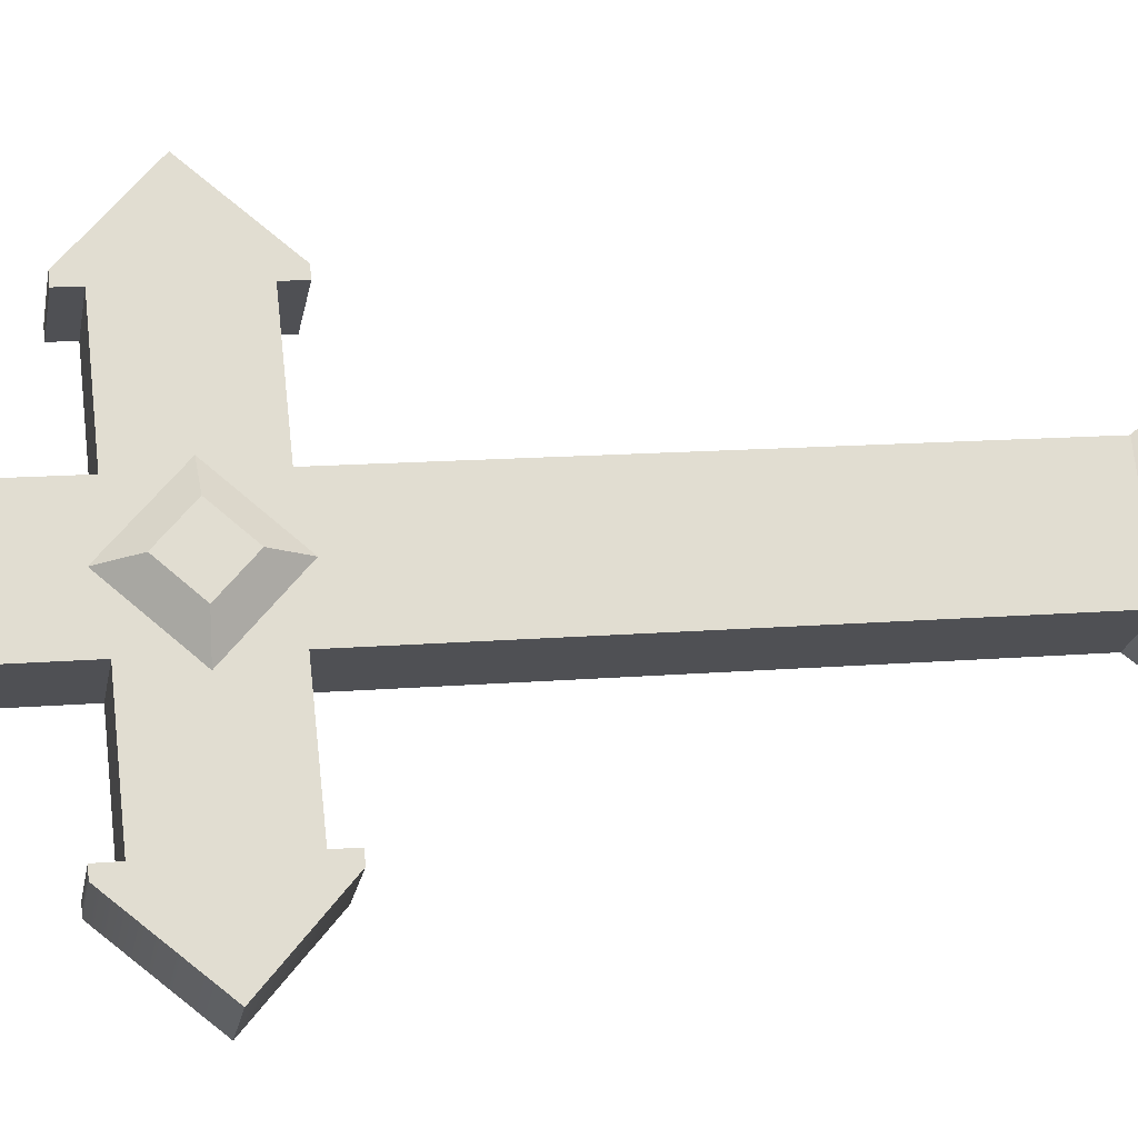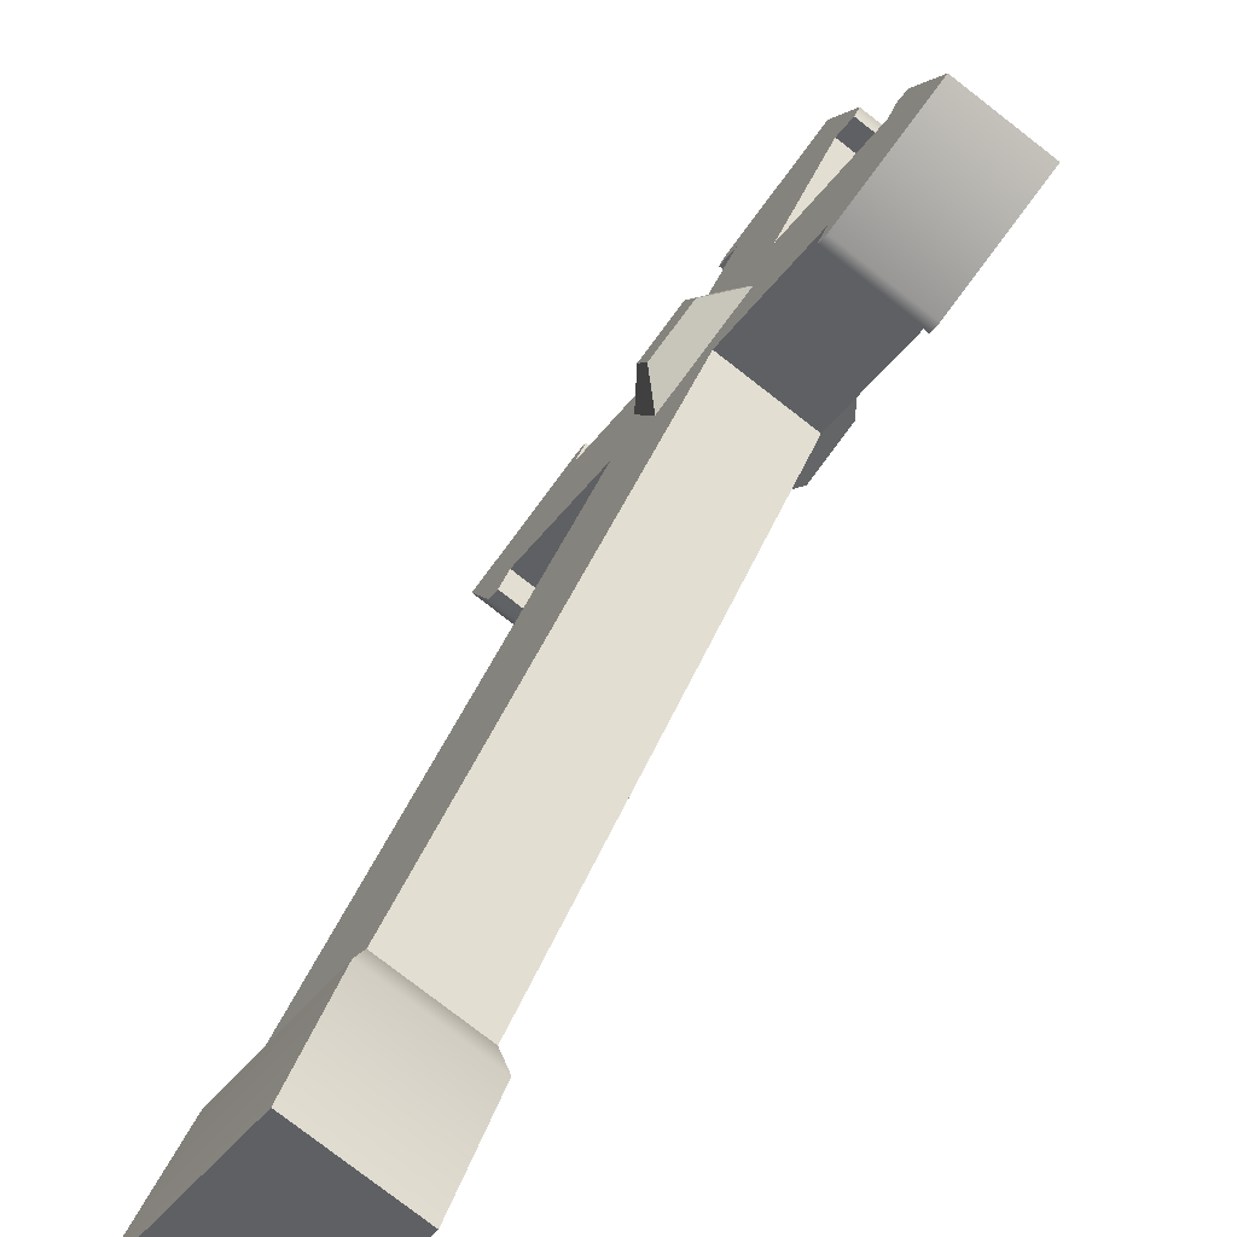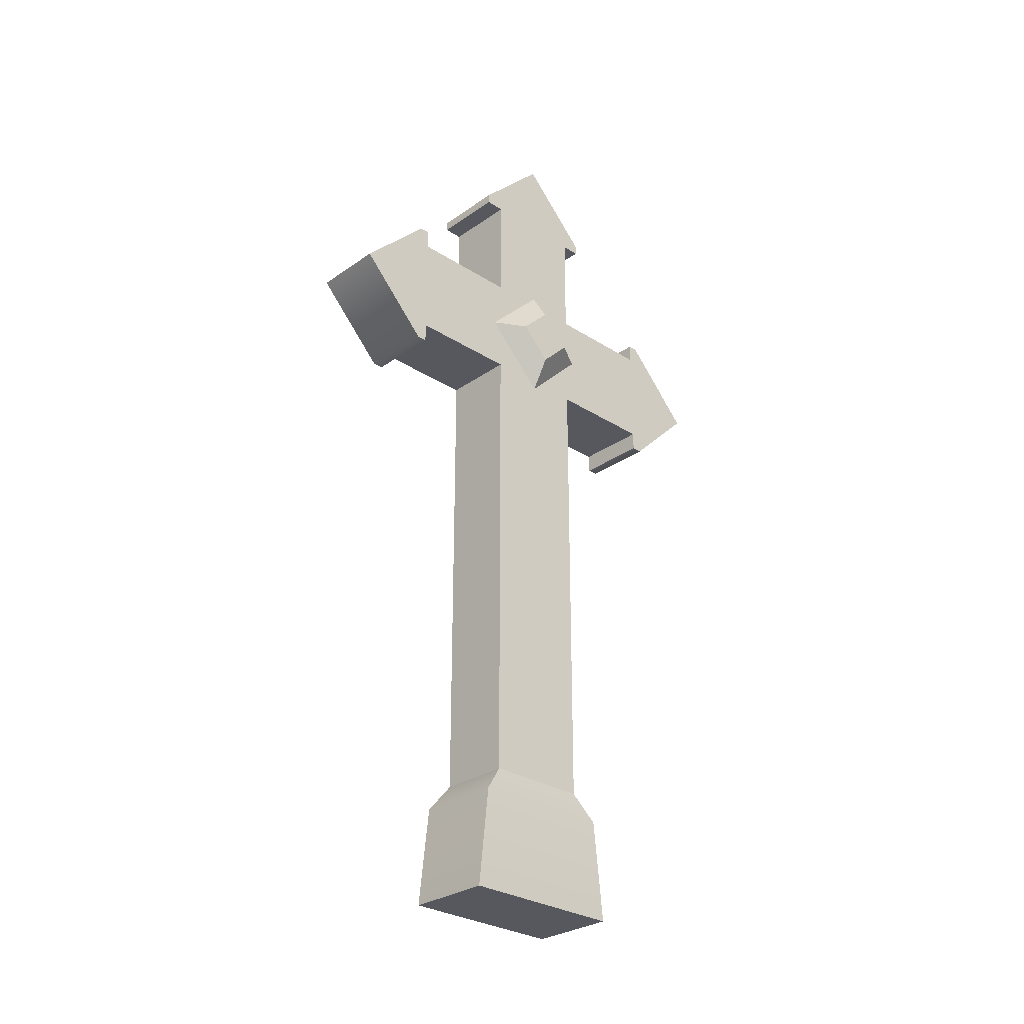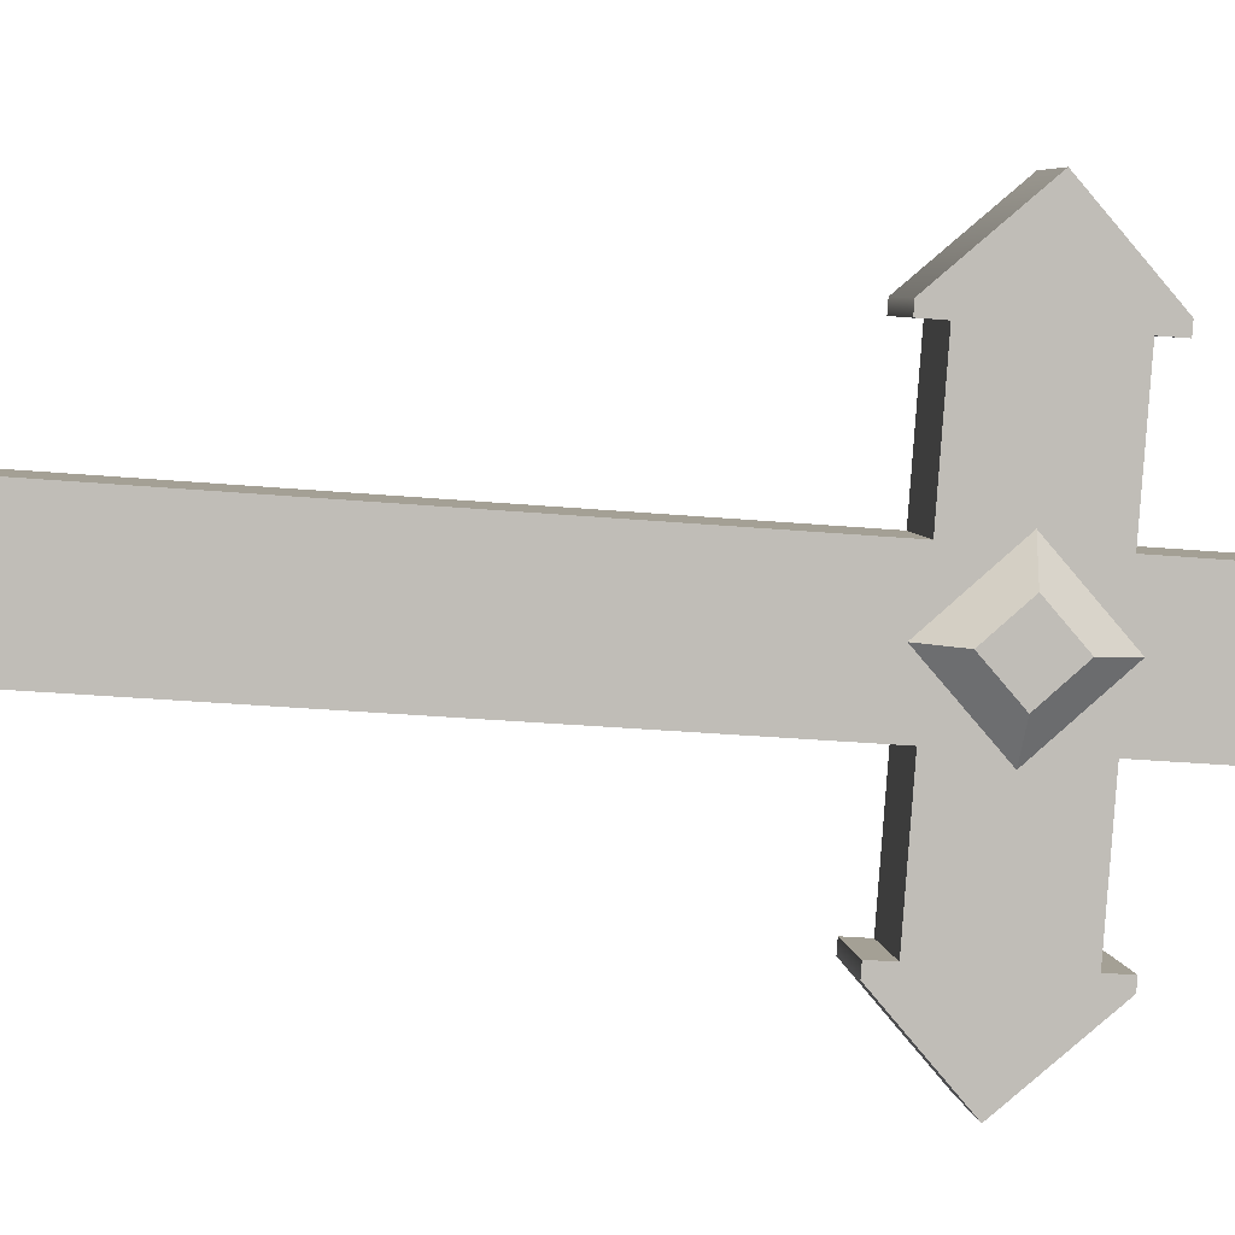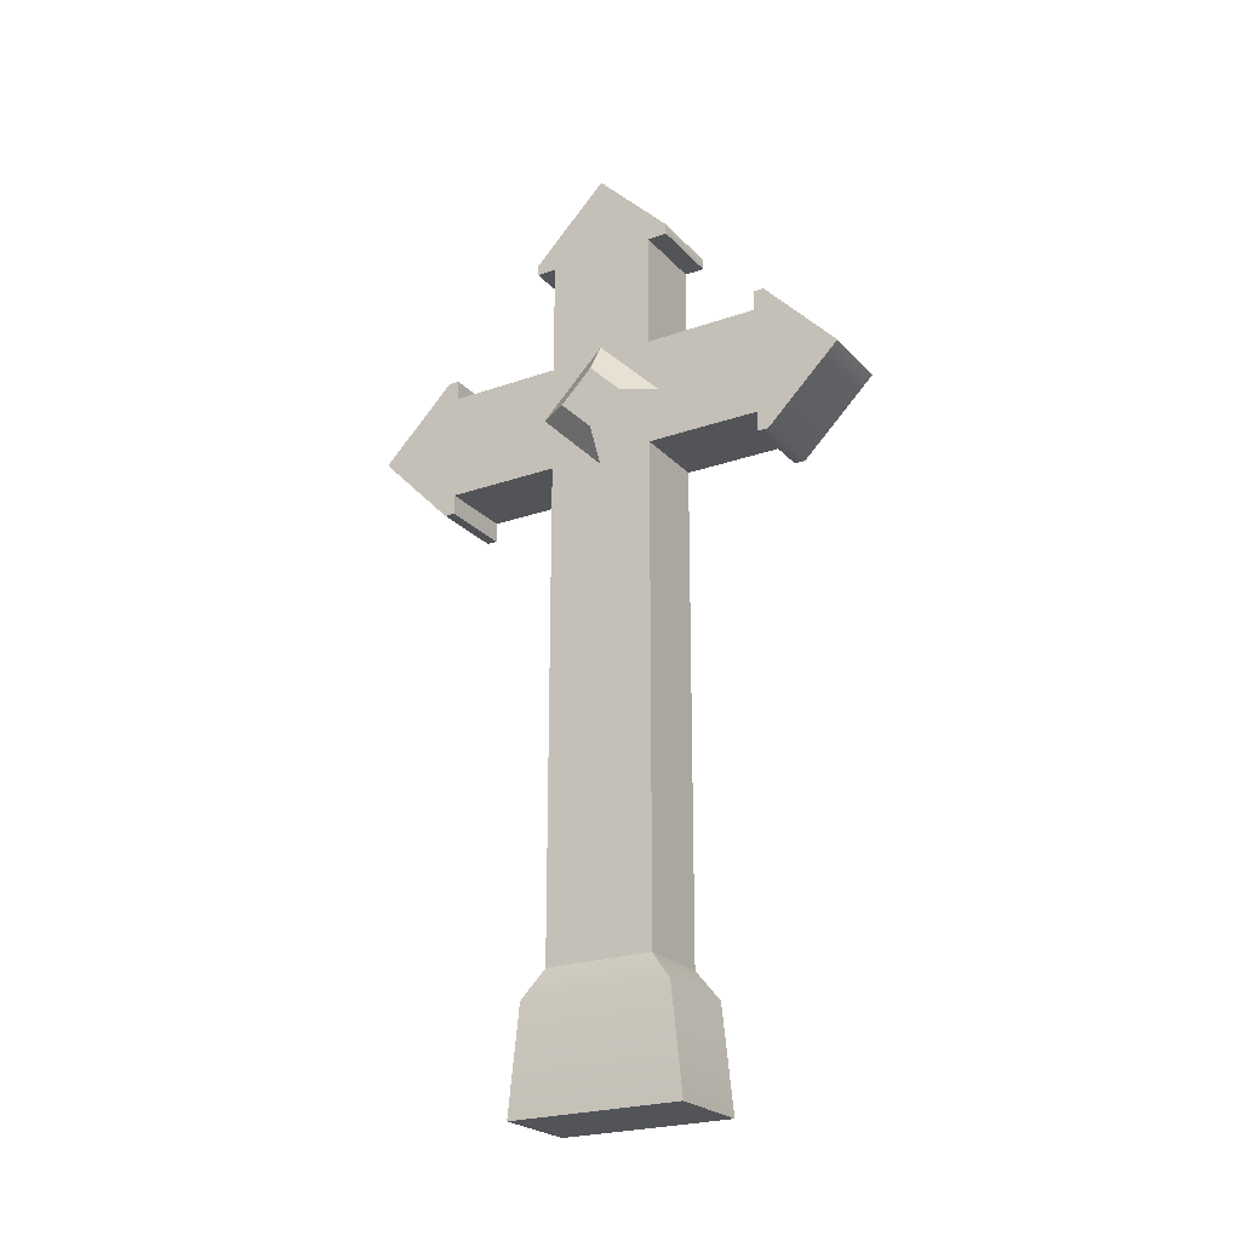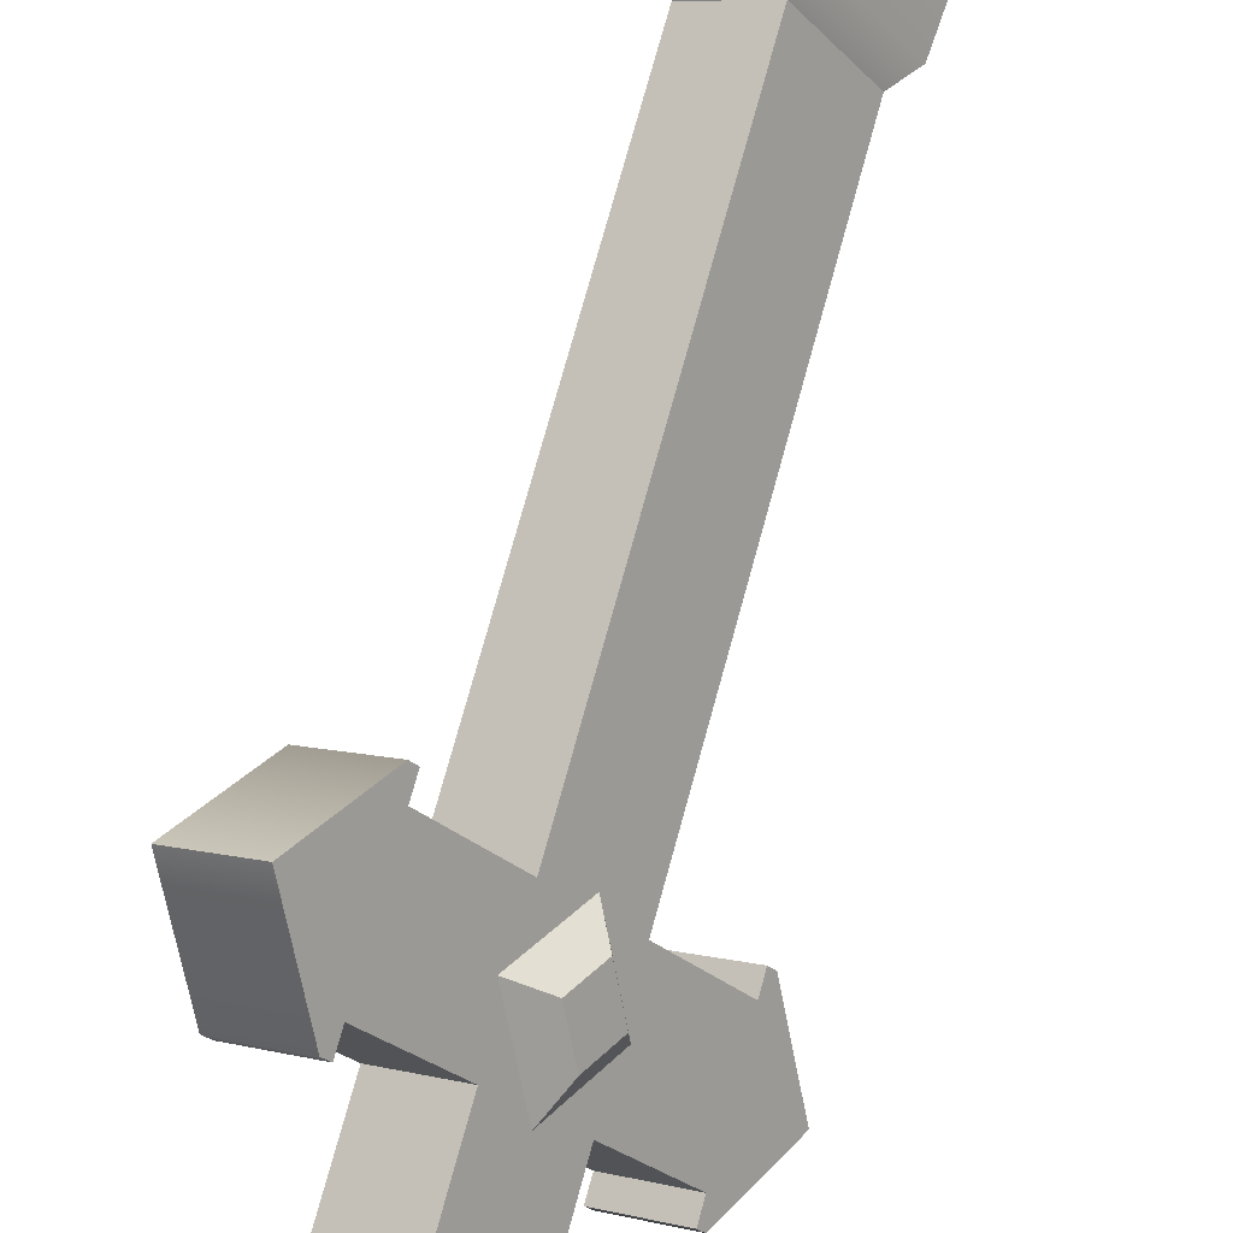
<metadata>
{"format":"obj","ext":"obj","renderer":"f3d","projection":"perspective","resolution":1024,"background":"white","views":[{"elev":12.6,"azim":-101.4,"up":"+Z"},{"elev":39.8,"azim":19.7,"up":"+Z"},{"elev":-28.9,"azim":79.3,"up":"+Y"},{"elev":-28.3,"azim":82.2,"up":"+Z"},{"elev":-23.3,"azim":153.8,"up":"+Y"},{"elev":75.4,"azim":-164.6,"up":"+Z"}]}
</metadata>
<code>
o Cross_5
v 8.84 0.9 -5.342
v 8.84 0.7775 -5.342
v 8.907 0.9 -5.385
v 8.907 0.7775 -5.385
v 8.914 0.9113 -5.228
v 8.871 0.99 -5.294
v 8.981 0.9113 -5.271
v 8.938 0.99 -5.337
v 8.969 0.7987 -5.144
v 8.969 0.7775 -5.144
v 9.036 0.7987 -5.187
v 9.036 0.7775 -5.187
v 8.909 0.11 -5.222
v 8.821 0.11 -5.357
v 8.903 0.14 -5.245
v 8.84 0.14 -5.342
v 8.774 0.7775 -5.444
v 8.774 0.7987 -5.444
v 8.841 0.7775 -5.487
v 8.841 0.7987 -5.487
v 8.903 0.7775 -5.245
v 8.97 0.7775 -5.289
v 8.97 0.6625 -5.289
v 8.903 0.6625 -5.245
v 9.036 0.6625 -5.187
v 8.969 0.6625 -5.144
v 8.975 0.6412 -5.134
v 9.017 0.7211 -5.069
v 9.042 0.6412 -5.178
v 9.084 0.7211 -5.113
v 8.774 0.6412 -5.444
v 8.774 0.6625 -5.444
v 8.841 0.6412 -5.487
v 8.841 0.6625 -5.487
v 8.903 0.9 -5.245
v 8.97 0.9 -5.289
v 8.768 0.7987 -5.453
v 8.725 0.7167 -5.518
v 8.835 0.7987 -5.496
v 8.793 0.7167 -5.562
v 8.975 0.7987 -5.134
v 8.871 0.7875 -5.294
v 8.908 0.72 -5.237
v 8.871 0.6525 -5.294
v 8.969 0.6412 -5.144
v 8.84 0.6625 -5.342
v 8.835 0.72 -5.35
v 8.914 0.9 -5.228
v 8.828 0.9 -5.36
v 8.828 0.9113 -5.36
v 8.768 0.6412 -5.453
v 9.042 0.7987 -5.178
v 8.895 0.9113 -5.403
v 9.036 0.6412 -5.187
v 8.895 0.9 -5.403
v 8.835 0.6412 -5.497
v 8.907 0.6625 -5.385
v 8.901 0.11 -5.409
v 8.907 0.14 -5.385
v 8.989 0.11 -5.274
v 8.97 0.14 -5.289
v 8.894 0 -5.419
v 8.995 0 -5.264
v 8.981 0.9 -5.271
v 8.815 0 -5.367
v 8.915 0 -5.212
v 8.902 0.72 -5.394
v 8.938 0.7875 -5.337
v 8.938 0.6525 -5.337
v 8.975 0.72 -5.281
v 8.955 0.6863 -5.348
v 8.974 0.72 -5.32
v 8.937 0.72 -5.376
v 8.955 0.7538 -5.348
v 8.836 0.72 -5.311
v 8.855 0.7538 -5.283
v 8.873 0.72 -5.254
v 8.855 0.6863 -5.283
f 3 2 1
f 2 3 4
f 7 6 5
f 6 7 8
f 11 10 9
f 10 11 12
f 15 14 13
f 14 15 16
f 19 18 17
f 18 19 20
f 10 22 21
f 22 10 12
f 25 24 23
f 24 25 26
f 29 28 27
f 28 29 30
f 33 32 31
f 32 33 34
f 22 35 21
f 35 22 36
f 2 19 17
f 19 2 4
f 39 38 37
f 38 39 40
f 10 41 9
f 41 10 28
f 21 28 10
f 42 28 21
f 42 21 35
f 43 28 42
f 24 28 43
f 44 24 43
f 26 28 24
f 45 28 26
f 28 45 27
f 16 24 44
f 24 16 15
f 44 46 16
f 46 44 47
f 46 47 32
f 1 42 35
f 2 42 1
f 42 2 47
f 17 47 2
f 35 5 1
f 5 35 48
f 1 5 49
f 49 5 50
f 50 5 6
f 32 47 38
f 38 47 17
f 51 32 38
f 32 51 31
f 38 17 37
f 37 17 18
f 30 41 28
f 41 30 52
f 8 50 6
f 50 8 53
f 25 45 26
f 45 25 54
f 3 49 55
f 49 3 1
f 56 38 40
f 38 56 51
f 57 32 34
f 32 57 46
f 16 58 14
f 58 16 59
f 60 15 13
f 15 60 61
f 58 63 62
f 63 58 60
f 64 35 36
f 35 64 48
f 63 65 62
f 65 63 66
f 59 60 58
f 60 59 61
f 63 13 66
f 13 63 60
f 53 49 50
f 49 53 55
f 13 65 66
f 65 13 14
f 18 39 37
f 39 18 20
f 41 11 9
f 11 41 52
f 40 33 56
f 33 40 34
f 34 40 57
f 67 57 40
f 67 40 19
f 19 40 39
f 19 39 20
f 4 67 19
f 67 4 68
f 69 57 67
f 68 4 3
f 61 57 69
f 57 61 59
f 69 23 61
f 23 69 70
f 23 70 25
f 30 25 70
f 30 70 68
f 29 25 30
f 25 29 54
f 30 68 22
f 12 30 22
f 30 12 52
f 52 12 11
f 22 68 36
f 36 68 3
f 3 53 36
f 53 3 55
f 36 53 64
f 64 53 7
f 7 53 8
f 58 65 14
f 65 58 62
f 33 51 56
f 51 33 31
f 64 5 48
f 5 64 7
f 29 45 54
f 45 29 27
f 61 24 15
f 24 61 23
f 57 16 46
f 16 57 59
f 73 72 71
f 72 73 74
f 71 70 69
f 70 71 72
f 67 71 69
f 71 67 73
f 74 70 72
f 70 74 68
f 68 73 67
f 73 68 74
f 76 47 75
f 47 76 42
f 42 77 43
f 77 42 76
f 43 78 44
f 78 43 77
f 77 75 78
f 75 77 76
f 78 47 44
f 47 78 75
f 3 2 1
f 2 3 4
f 7 6 5
f 6 7 8
f 11 10 9
f 10 11 12
f 15 14 13
f 14 15 16
f 19 18 17
f 18 19 20
f 10 22 21
f 22 10 12
f 25 24 23
f 24 25 26
f 29 28 27
f 28 29 30
f 33 32 31
f 32 33 34
f 22 35 21
f 35 22 36
f 2 19 17
f 19 2 4
f 39 38 37
f 38 39 40
f 10 41 9
f 41 10 28
f 21 28 10
f 42 28 21
f 42 21 35
f 43 28 42
f 24 28 43
f 44 24 43
f 26 28 24
f 45 28 26
f 28 45 27
f 16 24 44
f 24 16 15
f 44 46 16
f 46 44 47
f 46 47 32
f 1 42 35
f 2 42 1
f 42 2 47
f 17 47 2
f 35 5 1
f 5 35 48
f 1 5 49
f 49 5 50
f 50 5 6
f 32 47 38
f 38 47 17
f 51 32 38
f 32 51 31
f 38 17 37
f 37 17 18
f 30 41 28
f 41 30 52
f 8 50 6
f 50 8 53
f 25 45 26
f 45 25 54
f 3 49 55
f 49 3 1
f 56 38 40
f 38 56 51
f 57 32 34
f 32 57 46
f 16 58 14
f 58 16 59
f 60 15 13
f 15 60 61
f 58 63 62
f 63 58 60
f 64 35 36
f 35 64 48
f 63 65 62
f 65 63 66
f 59 60 58
f 60 59 61
f 63 13 66
f 13 63 60
f 53 49 50
f 49 53 55
f 13 65 66
f 65 13 14
f 18 39 37
f 39 18 20
f 41 11 9
f 11 41 52
f 40 33 56
f 33 40 34
f 34 40 57
f 67 57 40
f 67 40 19
f 19 40 39
f 19 39 20
f 4 67 19
f 67 4 68
f 69 57 67
f 68 4 3
f 61 57 69
f 57 61 59
f 69 23 61
f 23 69 70
f 23 70 25
f 30 25 70
f 30 70 68
f 29 25 30
f 25 29 54
f 30 68 22
f 12 30 22
f 30 12 52
f 52 12 11
f 22 68 36
f 36 68 3
f 3 53 36
f 53 3 55
f 36 53 64
f 64 53 7
f 7 53 8
f 58 65 14
f 65 58 62
f 33 51 56
f 51 33 31
f 64 5 48
f 5 64 7
f 29 45 54
f 45 29 27
f 61 24 15
f 24 61 23
f 57 16 46
f 16 57 59
f 73 72 71
f 72 73 74
f 71 70 69
f 70 71 72
f 67 71 69
f 71 67 73
f 74 70 72
f 70 74 68
f 68 73 67
f 73 68 74
f 76 47 75
f 47 76 42
f 42 77 43
f 77 42 76
f 43 78 44
f 78 43 77
f 77 75 78
f 75 77 76
f 78 47 44
f 47 78 75

</code>
